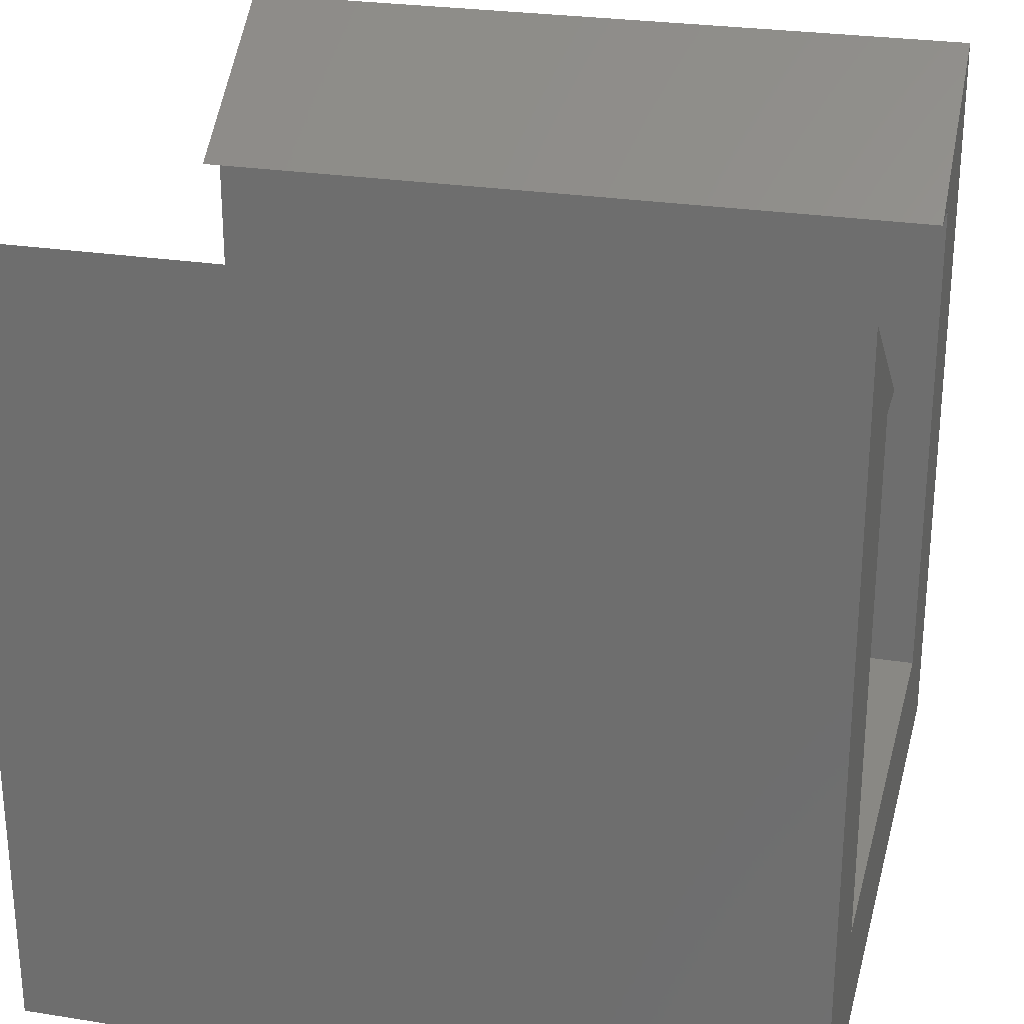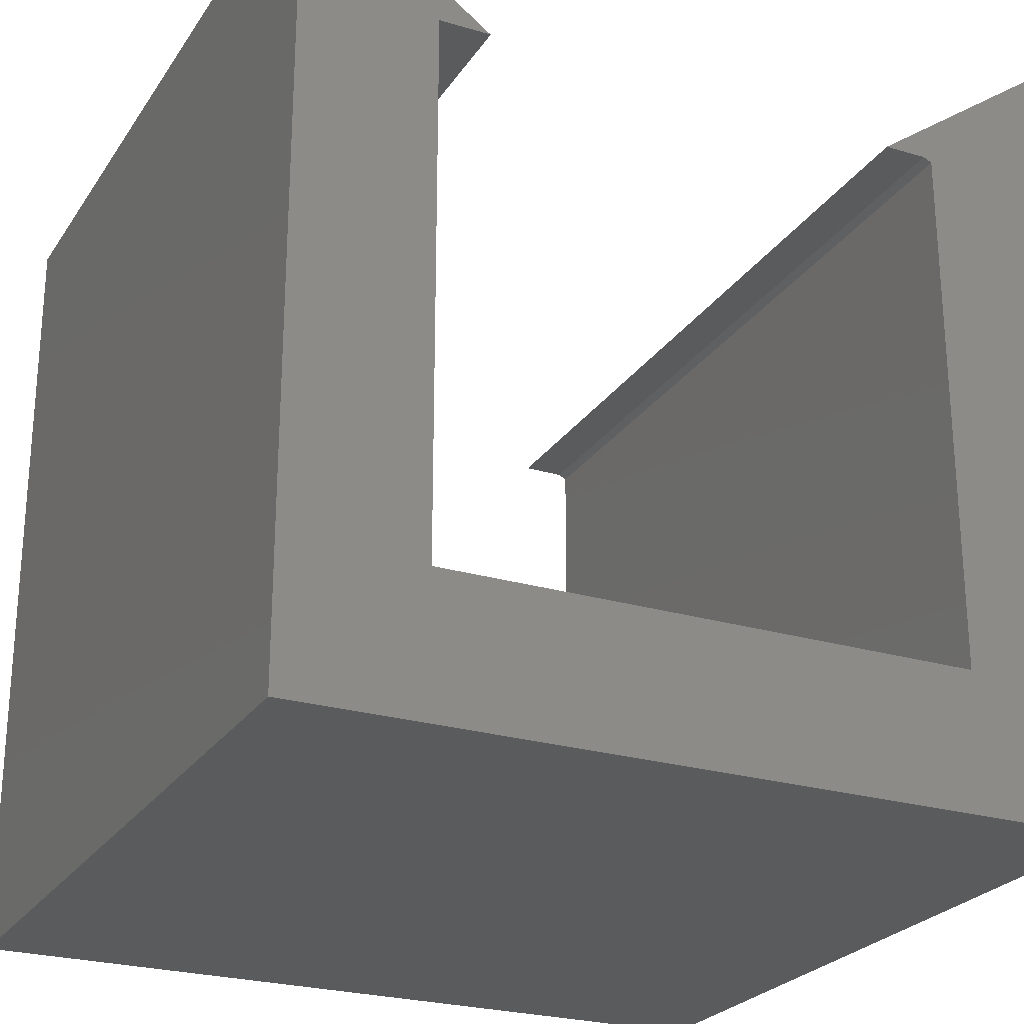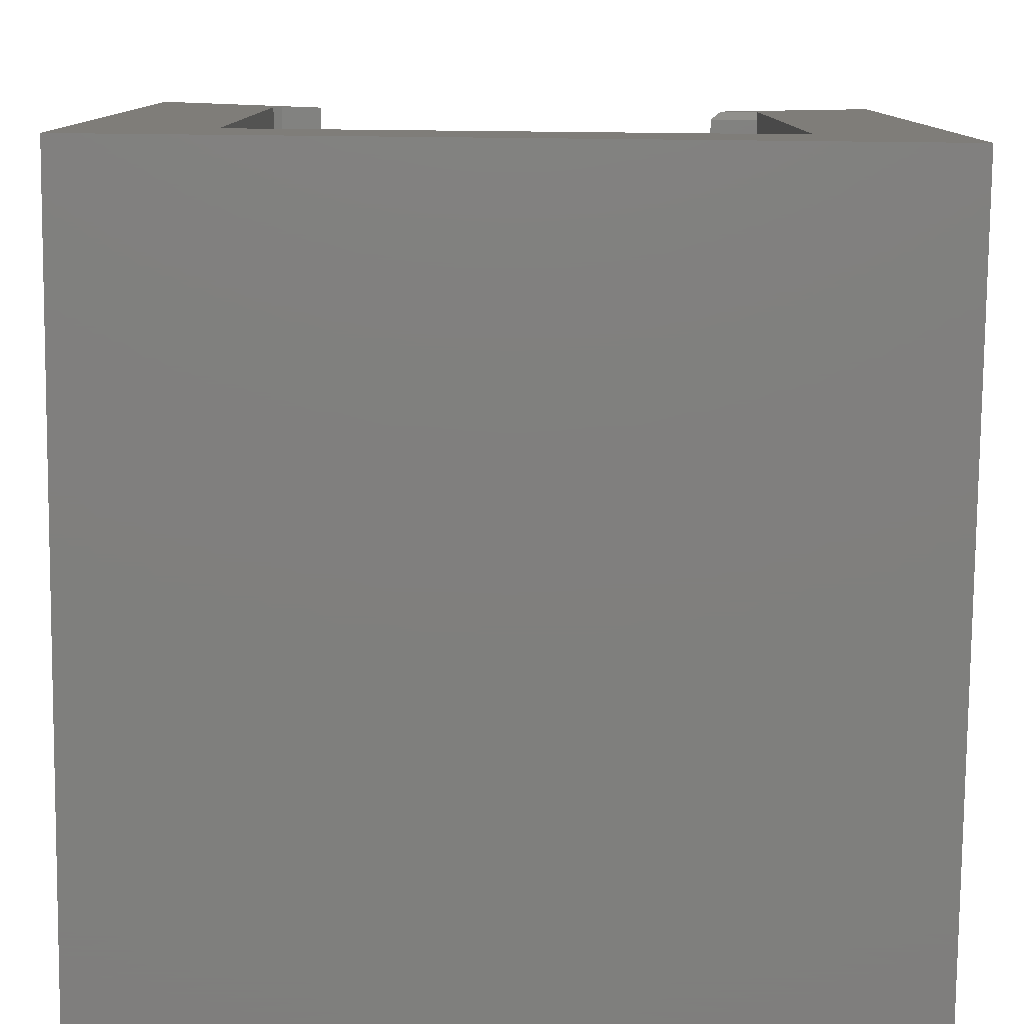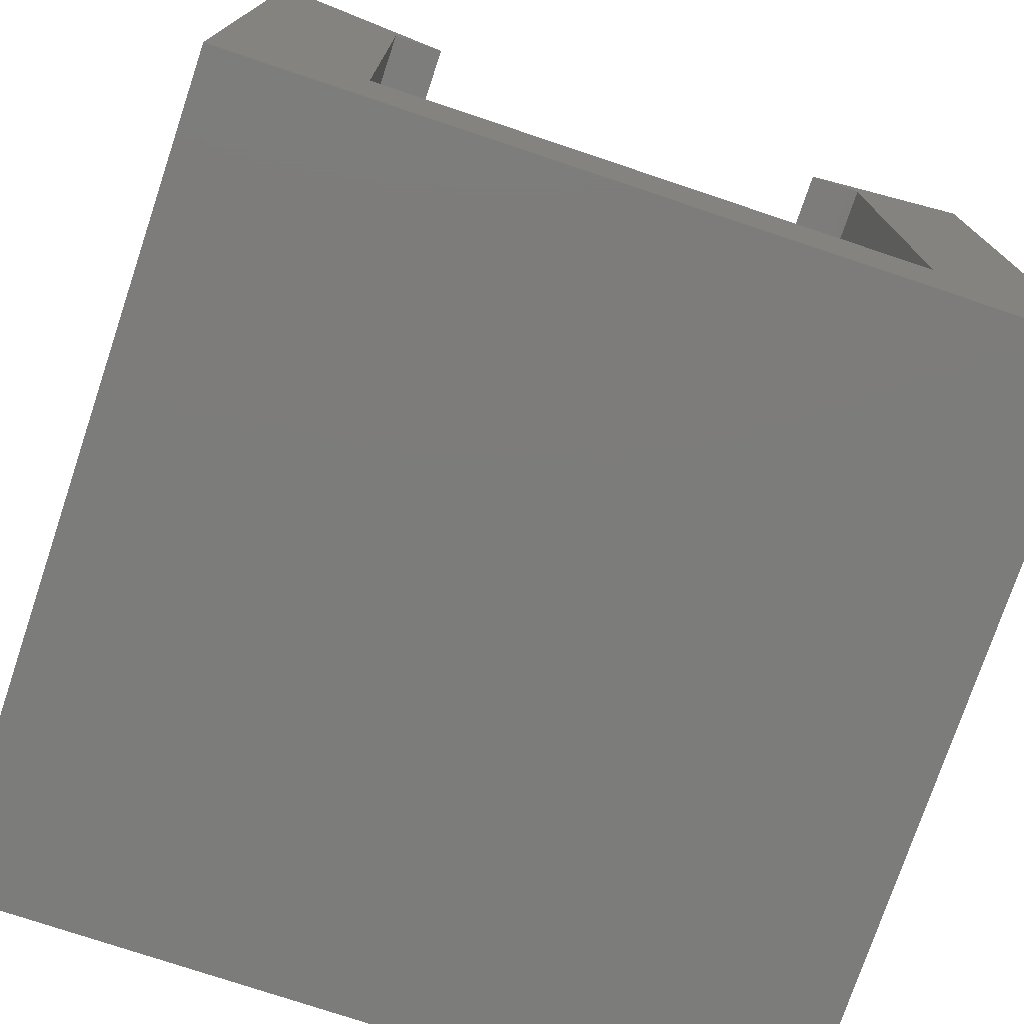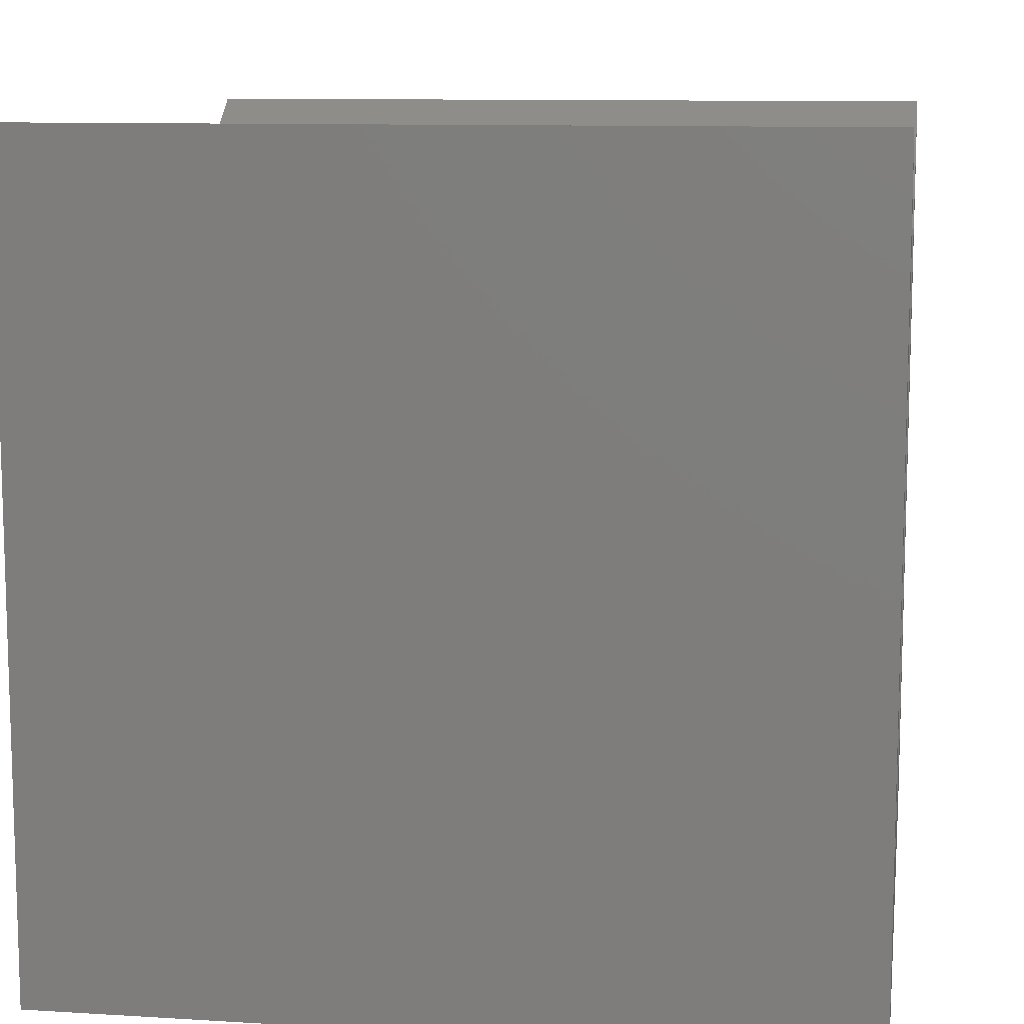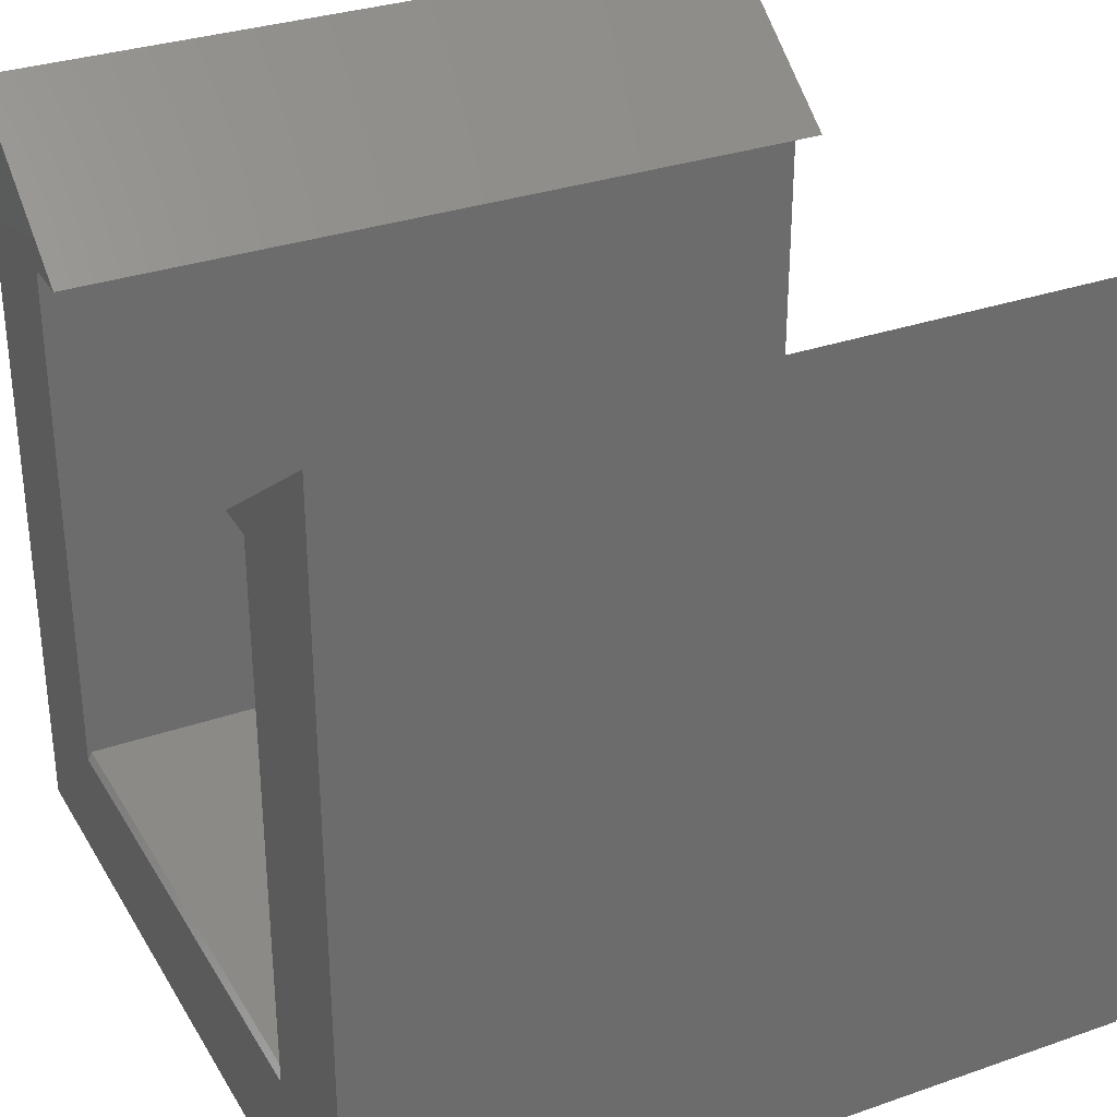
<metadata>
{"format":"stl","ext":"stl","renderer":"f3d","projection":"perspective","resolution":1024,"background":"white","views":[{"elev":26.4,"azim":-76.0,"up":"+Z"},{"elev":-25.0,"azim":-25.8,"up":"+Z"},{"elev":-79.3,"azim":179.4,"up":"+Z"},{"elev":-75.6,"azim":-18.5,"up":"+Z"},{"elev":10.4,"azim":98.8,"up":"+Z"},{"elev":31.8,"azim":-116.1,"up":"+Z"}]}
</metadata>
<code>
# stl→obj: 26 verts, 48 faces
v 0.4025 0.7344 0.4974
v 0.4816 0.7344 0.4974
v 0.4025 -0.7344 0.4974
v 0.4816 -0.7344 0.4974
v 0.4972 -0.7344 -0.4974
v 0.4972 -0.7344 0.4896
v 0.4972 0.7266 -0.4974
v 0.4972 0.7344 0.4896
v 0.4972 0.7344 -0.513
v 0.7498 0.7344 0.75
v 0.7498 0.7344 -0.75
v -0.4085 0.7344 0.513
v -0.4817 0.7344 0.513
v -0.7344 0.7344 0.75
v -0.4817 0.7344 -0.513
v -0.7344 0.7344 -0.75
v 0.7498 -0.7344 0.75
v 0.7498 -0.7344 -0.75
v -0.7344 -0.7344 -0.75
v -0.4817 -0.7344 -0.4974
v -0.7344 -0.7344 0.75
v -0.4817 -0.7344 0.4974
v -0.387 -0.7344 0.4974
v -0.4817 0.7266 -0.4974
v -0.4817 0.7188 0.4974
v -0.387 0.7188 0.4974
f 1 2 3
f 3 2 4
f 5 6 7
f 7 6 8
f 7 8 9
f 10 11 9
f 10 9 8
f 10 8 2
f 10 2 1
f 12 13 14
f 14 13 15
f 14 15 16
f 16 15 9
f 16 9 11
f 17 3 4
f 17 4 6
f 17 6 5
f 17 5 18
f 18 5 19
f 19 5 20
f 19 20 21
f 21 20 22
f 21 22 23
f 2 8 4
f 4 8 6
f 7 9 24
f 24 9 15
f 25 26 22
f 22 26 23
f 21 23 14
f 14 23 26
f 14 26 12
f 13 24 15
f 22 20 25
f 25 20 24
f 25 24 13
f 21 14 19
f 19 14 16
f 25 13 26
f 26 13 12
f 7 24 5
f 5 24 20
f 18 11 17
f 17 11 10
f 10 1 17
f 17 1 3
f 19 16 18
f 18 16 11

</code>
